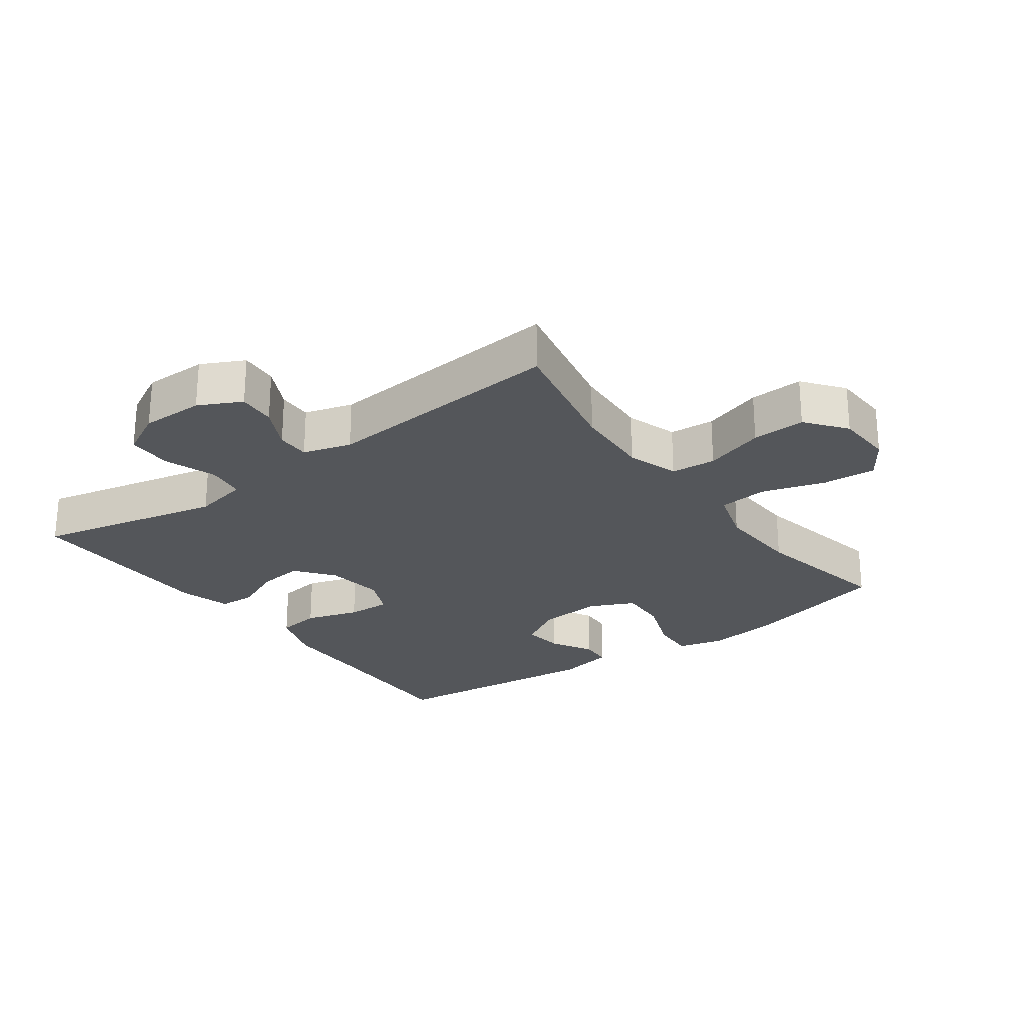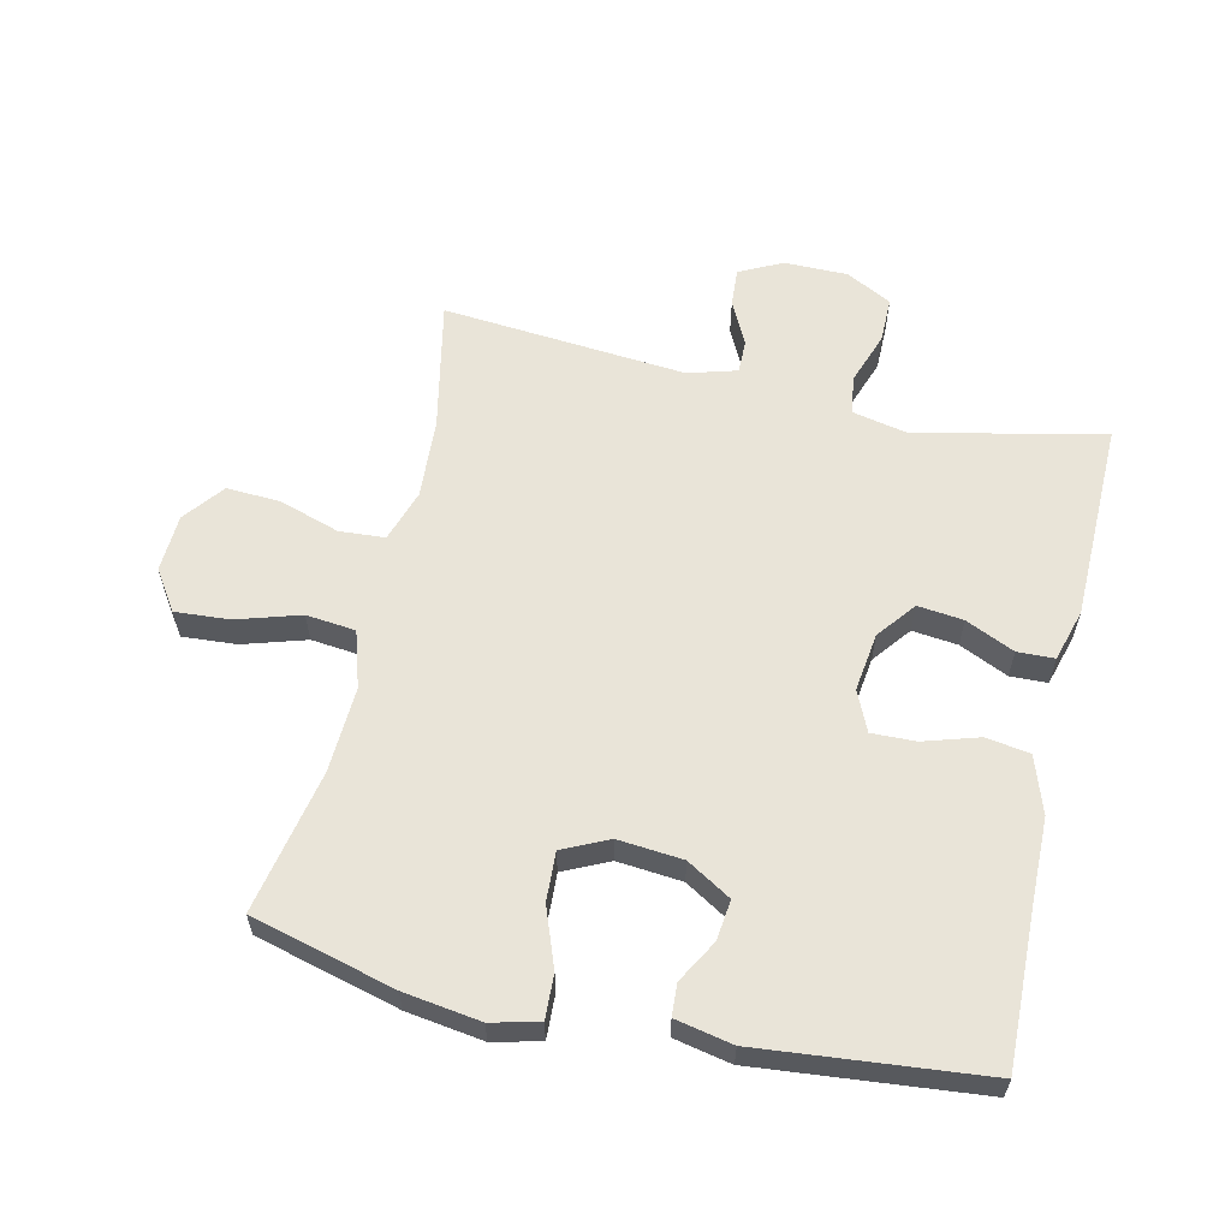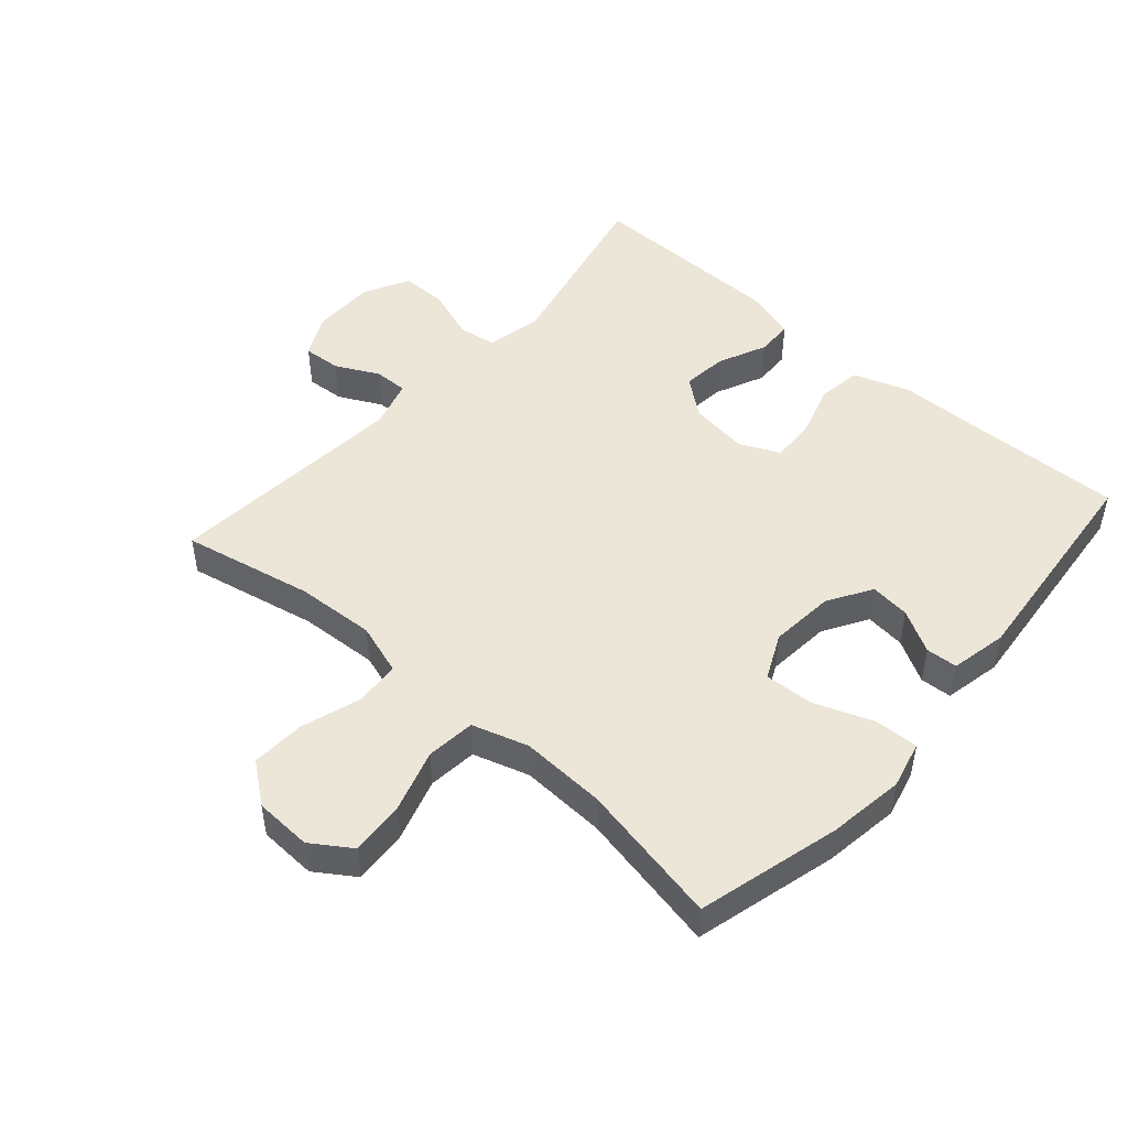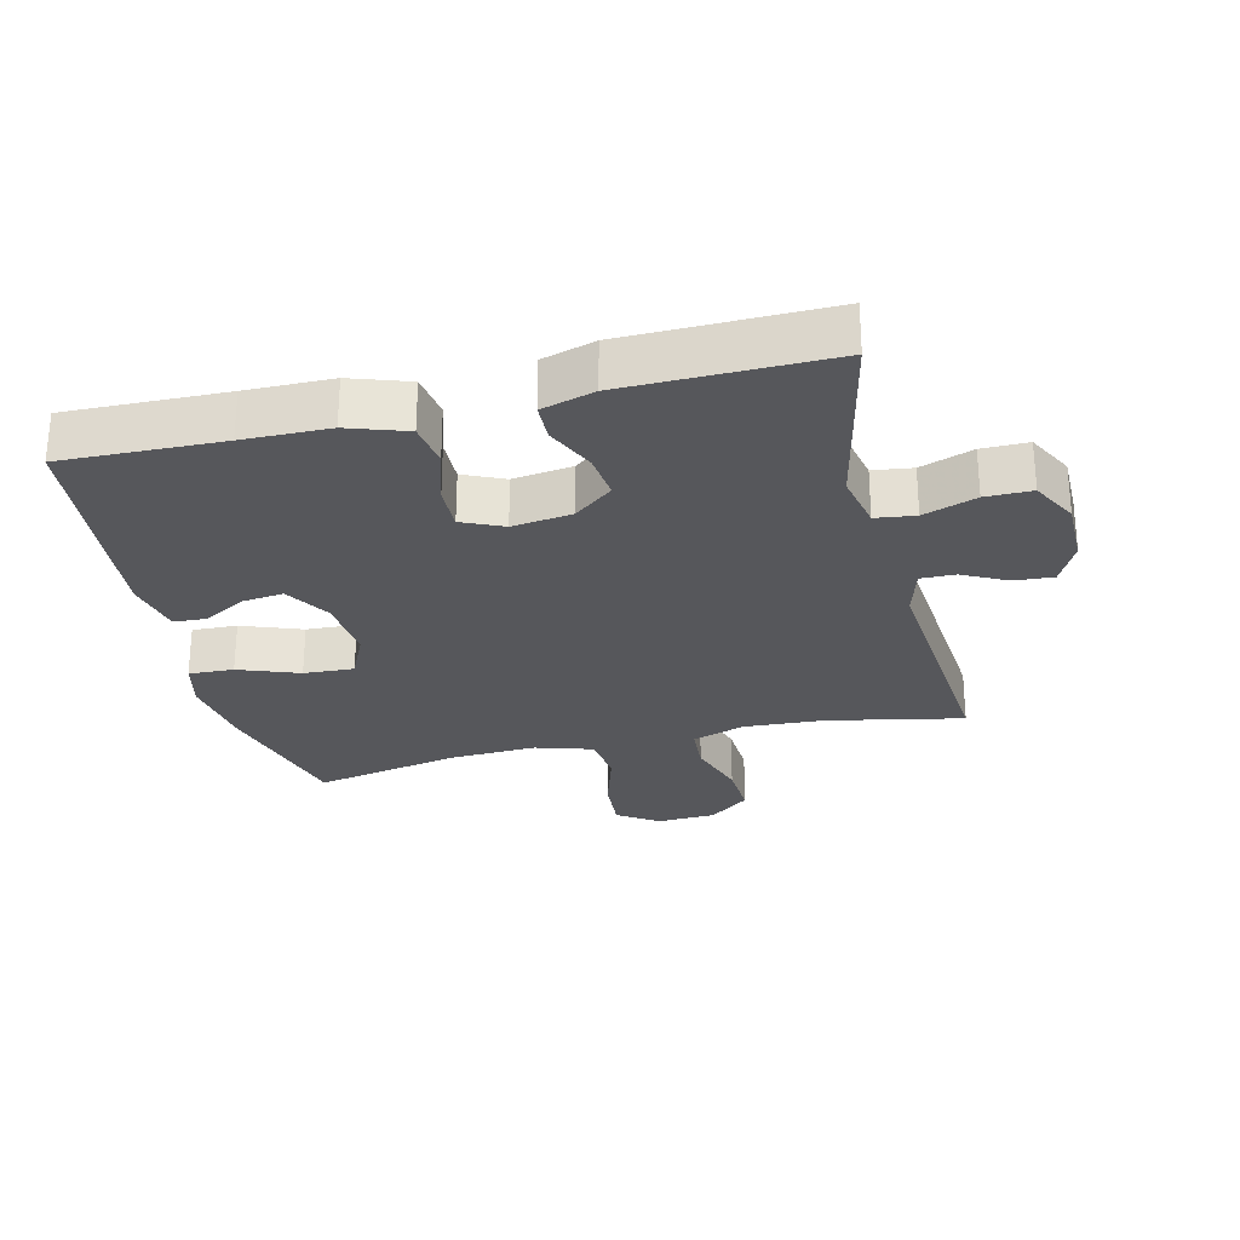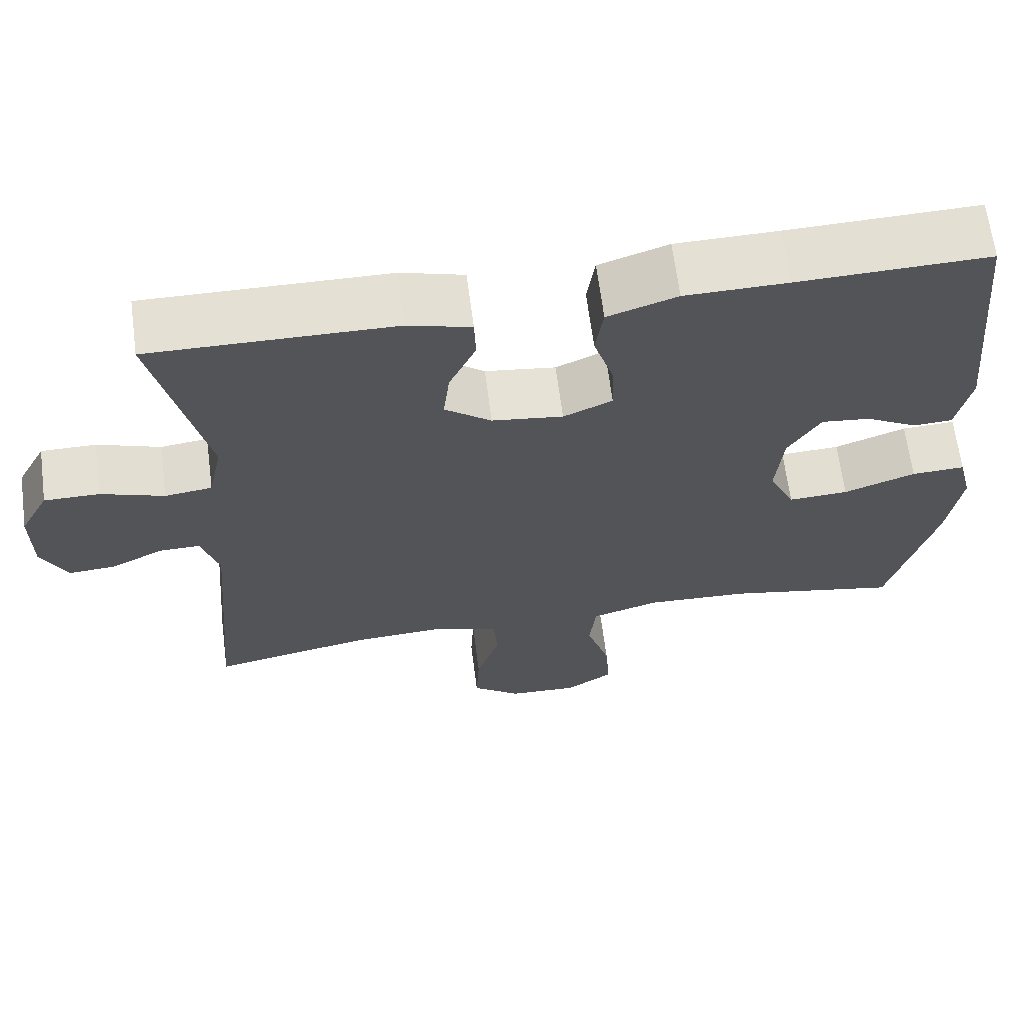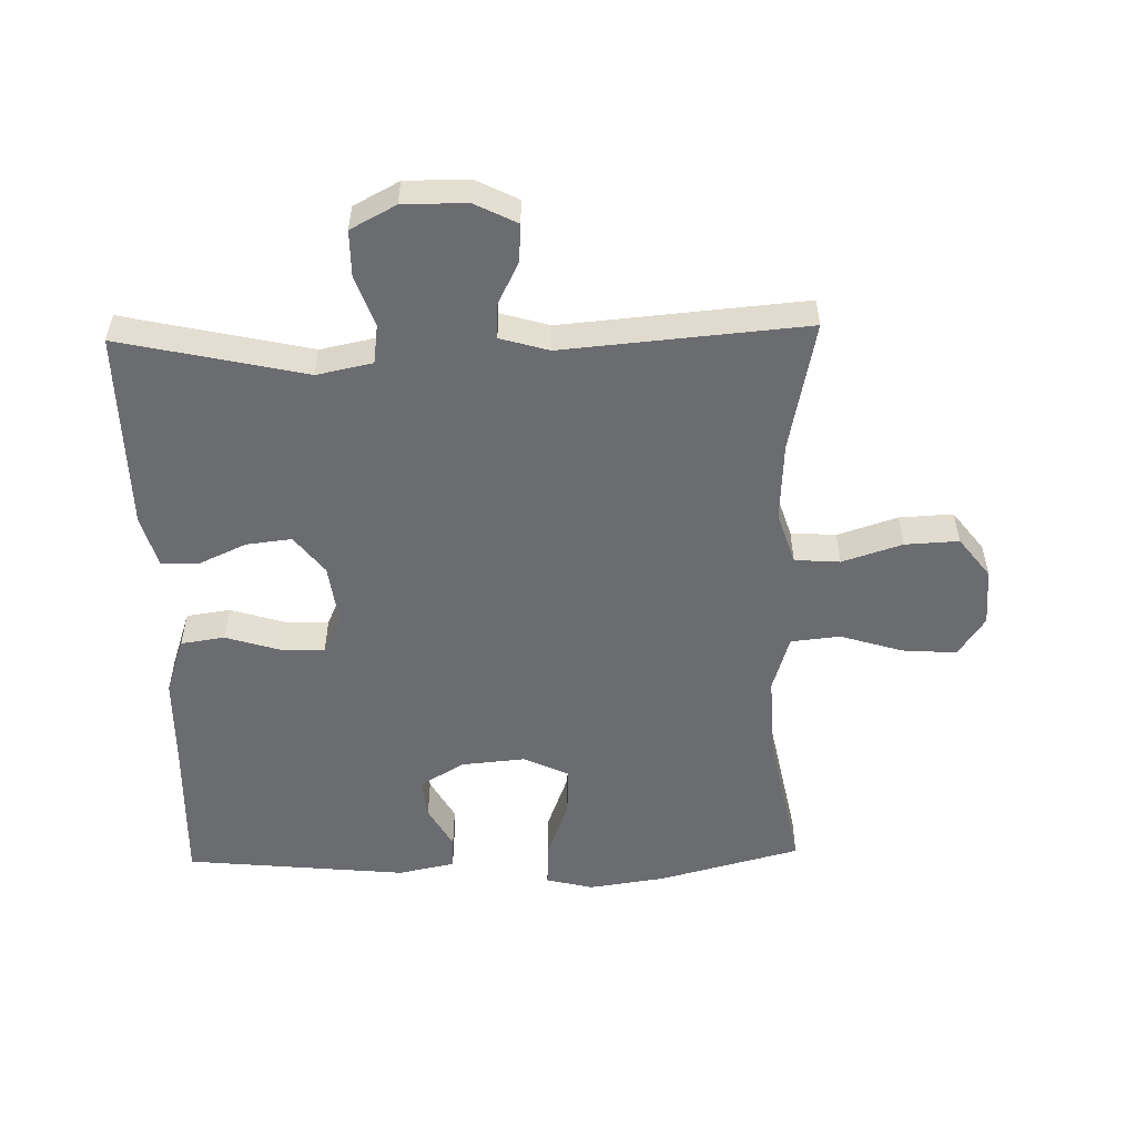
<metadata>
{"format":"obj","ext":"obj","renderer":"f3d","projection":"perspective","resolution":1024,"background":"white","views":[{"elev":-25.1,"azim":126.1,"up":"+Y"},{"elev":59.9,"azim":-77.1,"up":"+Y"},{"elev":48.6,"azim":-138.6,"up":"+Y"},{"elev":-27.3,"azim":13.7,"up":"+Y"},{"elev":65.7,"azim":172.6,"up":"+Z"},{"elev":-53.7,"azim":91.4,"up":"+Y"}]}
</metadata>
<code>
v 0.5 0.07 0.5
v 0.436 0.07 0.212
v 0.454 0.07 0.126
v 0.514 0.07 0.118
v 0.594 0.07 0.146
v 0.664 0.07 0.146
v 0.701 0.07 0.076
v 0.701 0.07 -0.022
v 0.668 0.07 -0.088
v 0.609 0.07 -0.084
v 0.542 0.07 -0.05
v 0.49 0.07 -0.049
v 0.468 0.07 -0.124
v 0.5 0.07 -0.5
v 0.297 0.07 -0.458
v 0.175 0.07 -0.451
v 0.095 0.07 -0.477
v 0.09 0.07 -0.547
v 0.12 0.07 -0.64
v 0.124 0.07 -0.723
v 0.062 0.07 -0.771
v -0.027 0.07 -0.775
v -0.088 0.07 -0.734
v -0.082 0.07 -0.65
v -0.052 0.07 -0.553
v -0.06 0.07 -0.477
v -0.147 0.07 -0.45
v -0.279 0.07 -0.456
v -0.5 0.07 -0.5
v -0.558 0.07 -0.279
v -0.575 0.07 -0.161
v -0.557 0.07 -0.088
v -0.489 0.07 -0.091
v -0.398 0.07 -0.125
v -0.322 0.07 -0.129
v -0.289 0.07 -0.059
v -0.298 0.07 0.041
v -0.339 0.07 0.109
v -0.401 0.07 0.102
v -0.467 0.07 0.065
v -0.516 0.07 0.068
v -0.534 0.07 0.156
v -0.5 0.07 0.5
v -0.259 0.07 0.493
v -0.129 0.07 0.491
v -0.041 0.07 0.461
v -0.031 0.07 0.393
v -0.057 0.07 0.309
v -0.059 0.07 0.241
v 0.003 0.07 0.213
v 0.093 0.07 0.225
v 0.152 0.07 0.271
v 0.144 0.07 0.341
v 0.11 0.07 0.416
v 0.112 0.07 0.473
v 0.192 0.07 0.496
v 0.5 0 0.5
v 0.436 0 0.212
v 0.454 0 0.126
v 0.514 0 0.118
v 0.594 0 0.146
v 0.664 0 0.146
v 0.701 0 0.076
v 0.701 0 -0.022
v 0.668 0 -0.088
v 0.609 0 -0.084
v 0.542 0 -0.05
v 0.49 0 -0.049
v 0.468 0 -0.124
v 0.5 0 -0.5
v 0.297 0 -0.458
v 0.175 0 -0.451
v 0.095 0 -0.477
v 0.09 0 -0.547
v 0.12 0 -0.64
v 0.124 0 -0.723
v 0.062 0 -0.771
v -0.027 0 -0.775
v -0.088 0 -0.734
v -0.082 0 -0.65
v -0.052 0 -0.553
v -0.06 0 -0.477
v -0.147 0 -0.45
v -0.279 0 -0.456
v -0.5 0 -0.5
v -0.558 0 -0.279
v -0.575 0 -0.161
v -0.557 0 -0.088
v -0.489 0 -0.091
v -0.398 0 -0.125
v -0.322 0 -0.129
v -0.289 0 -0.059
v -0.298 0 0.041
v -0.339 0 0.109
v -0.401 0 0.102
v -0.467 0 0.065
v -0.516 0 0.068
v -0.534 0 0.156
v -0.5 0 0.5
v -0.259 0 0.493
v -0.129 0 0.491
v -0.041 0 0.461
v -0.031 0 0.393
v -0.057 0 0.309
v -0.059 0 0.241
v 0.003 0 0.213
v 0.093 0 0.225
v 0.152 0 0.271
v 0.144 0 0.341
v 0.11 0 0.416
v 0.112 0 0.473
v 0.192 0 0.496
f 56 1 2
f 55 56 2
f 54 55 2
f 53 54 2
f 52 53 2 3
f 51 52 3
f 50 51 3
f 46 47 48
f 45 46 48
f 44 45 48
f 43 44 48
f 42 43 48
f 41 42 48
f 40 41 48
f 39 40 48
f 38 39 48 49
f 37 38 49 50
f 32 33 34
f 31 32 34
f 30 31 34
f 29 30 34
f 28 29 34
f 27 28 34 35
f 26 27 35 36
f 23 24 25
f 22 23 25
f 21 22 25
f 20 21 25
f 19 20 25
f 18 19 25
f 17 18 25 26
f 37 50 3
f 36 37 3
f 26 36 3
f 17 26 3
f 16 17 3
f 9 10 11
f 8 9 11
f 7 8 11
f 6 7 11
f 5 6 11
f 4 5 11
f 4 11 12
f 4 12 13
f 3 4 13
f 16 3 13
f 15 16 13
f 13 14 15
f 58 57 112
f 58 112 111
f 58 111 110
f 58 110 109
f 59 58 109 108
f 59 108 107
f 59 107 106
f 104 103 102
f 104 102 101
f 104 101 100
f 104 100 99
f 104 99 98
f 104 98 97
f 104 97 96
f 104 96 95
f 105 104 95 94
f 106 105 94 93
f 90 89 88
f 90 88 87
f 90 87 86
f 90 86 85
f 90 85 84
f 91 90 84 83
f 92 91 83 82
f 81 80 79
f 81 79 78
f 81 78 77
f 81 77 76
f 81 76 75
f 81 75 74
f 82 81 74 73
f 59 106 93
f 59 93 92
f 59 92 82
f 59 82 73
f 59 73 72
f 67 66 65
f 67 65 64
f 67 64 63
f 67 63 62
f 67 62 61
f 67 61 60
f 68 67 60
f 69 68 60
f 69 60 59
f 69 59 72
f 69 72 71
f 71 70 69
f 1 57 58 2
f 2 58 59 3
f 3 59 60 4
f 4 60 61 5
f 5 61 62 6
f 6 62 63 7
f 7 63 64 8
f 8 64 65 9
f 9 65 66 10
f 10 66 67 11
f 11 67 68 12
f 12 68 69 13
f 13 69 70 14
f 14 70 71 15
f 15 71 72 16
f 16 72 73 17
f 17 73 74 18
f 18 74 75 19
f 19 75 76 20
f 20 76 77 21
f 21 77 78 22
f 22 78 79 23
f 23 79 80 24
f 24 80 81 25
f 25 81 82 26
f 26 82 83 27
f 27 83 84 28
f 28 84 85 29
f 29 85 86 30
f 30 86 87 31
f 31 87 88 32
f 32 88 89 33
f 33 89 90 34
f 34 90 91 35
f 35 91 92 36
f 36 92 93 37
f 37 93 94 38
f 38 94 95 39
f 39 95 96 40
f 40 96 97 41
f 41 97 98 42
f 42 98 99 43
f 43 99 100 44
f 44 100 101 45
f 45 101 102 46
f 46 102 103 47
f 47 103 104 48
f 48 104 105 49
f 49 105 106 50
f 50 106 107 51
f 51 107 108 52
f 52 108 109 53
f 53 109 110 54
f 54 110 111 55
f 55 111 112 56
f 56 112 57 1

</code>
